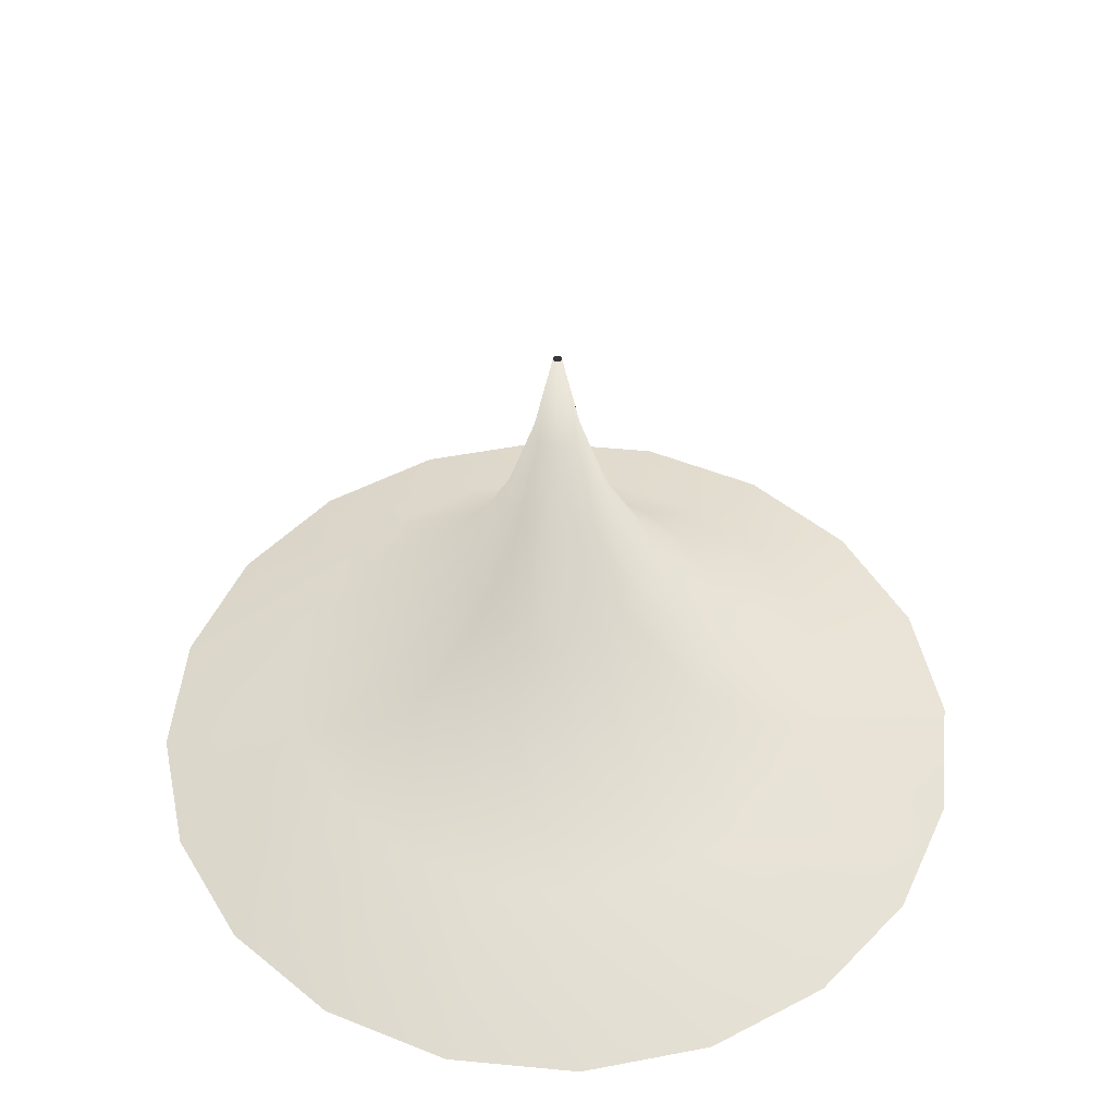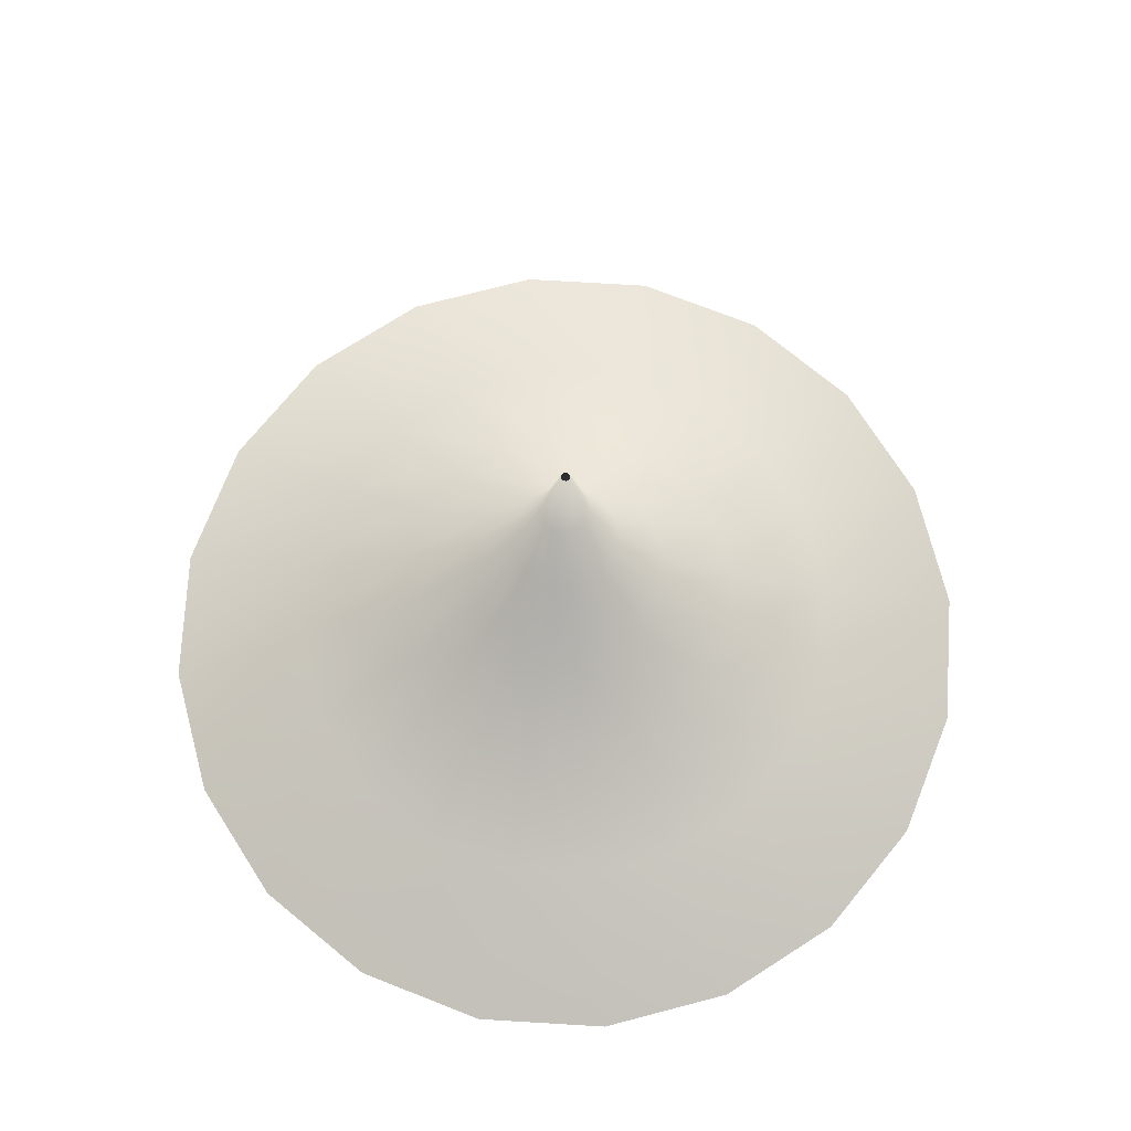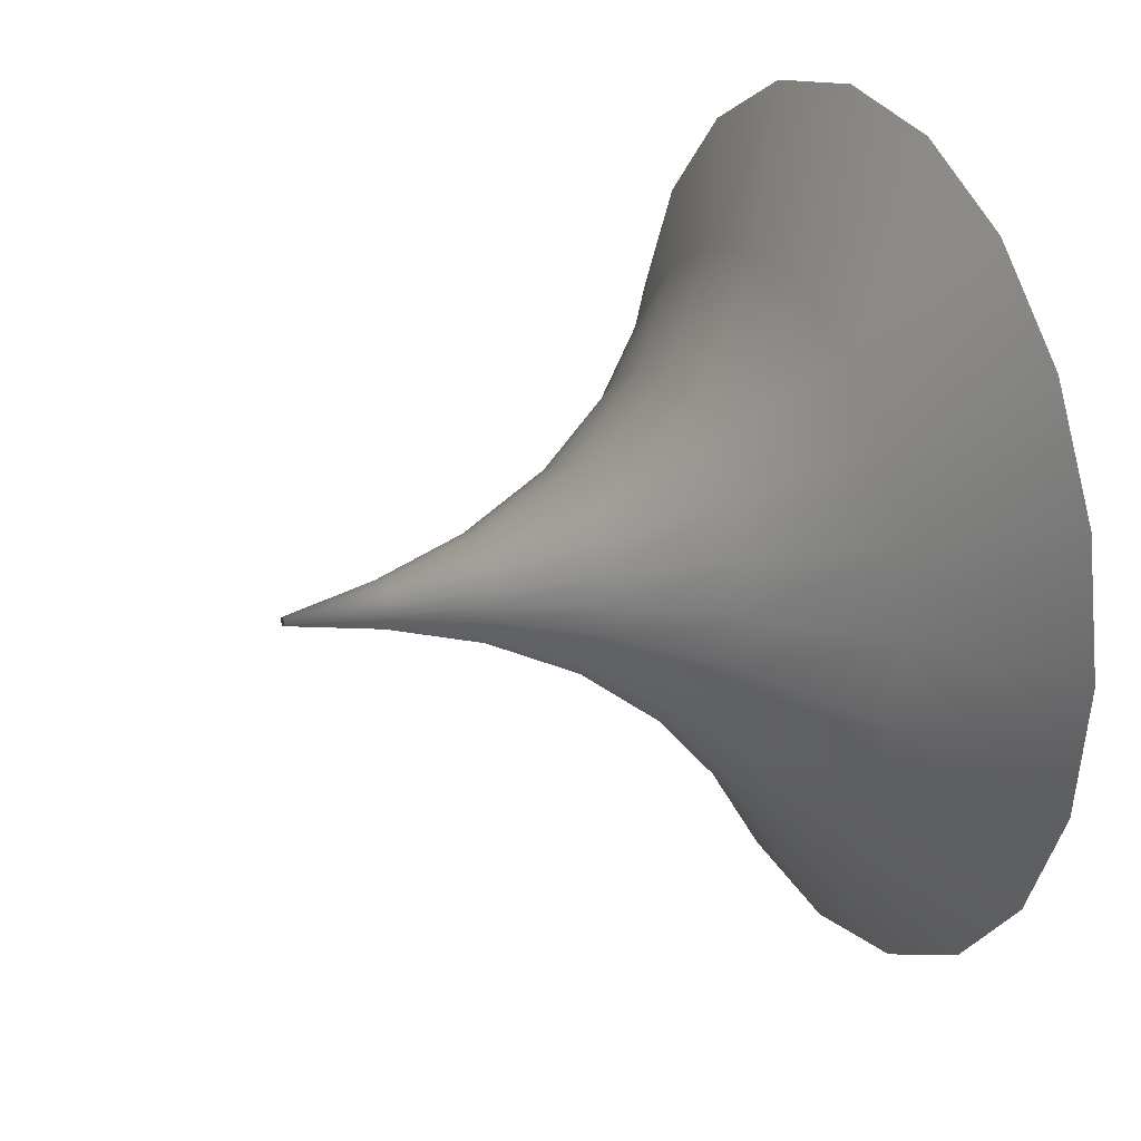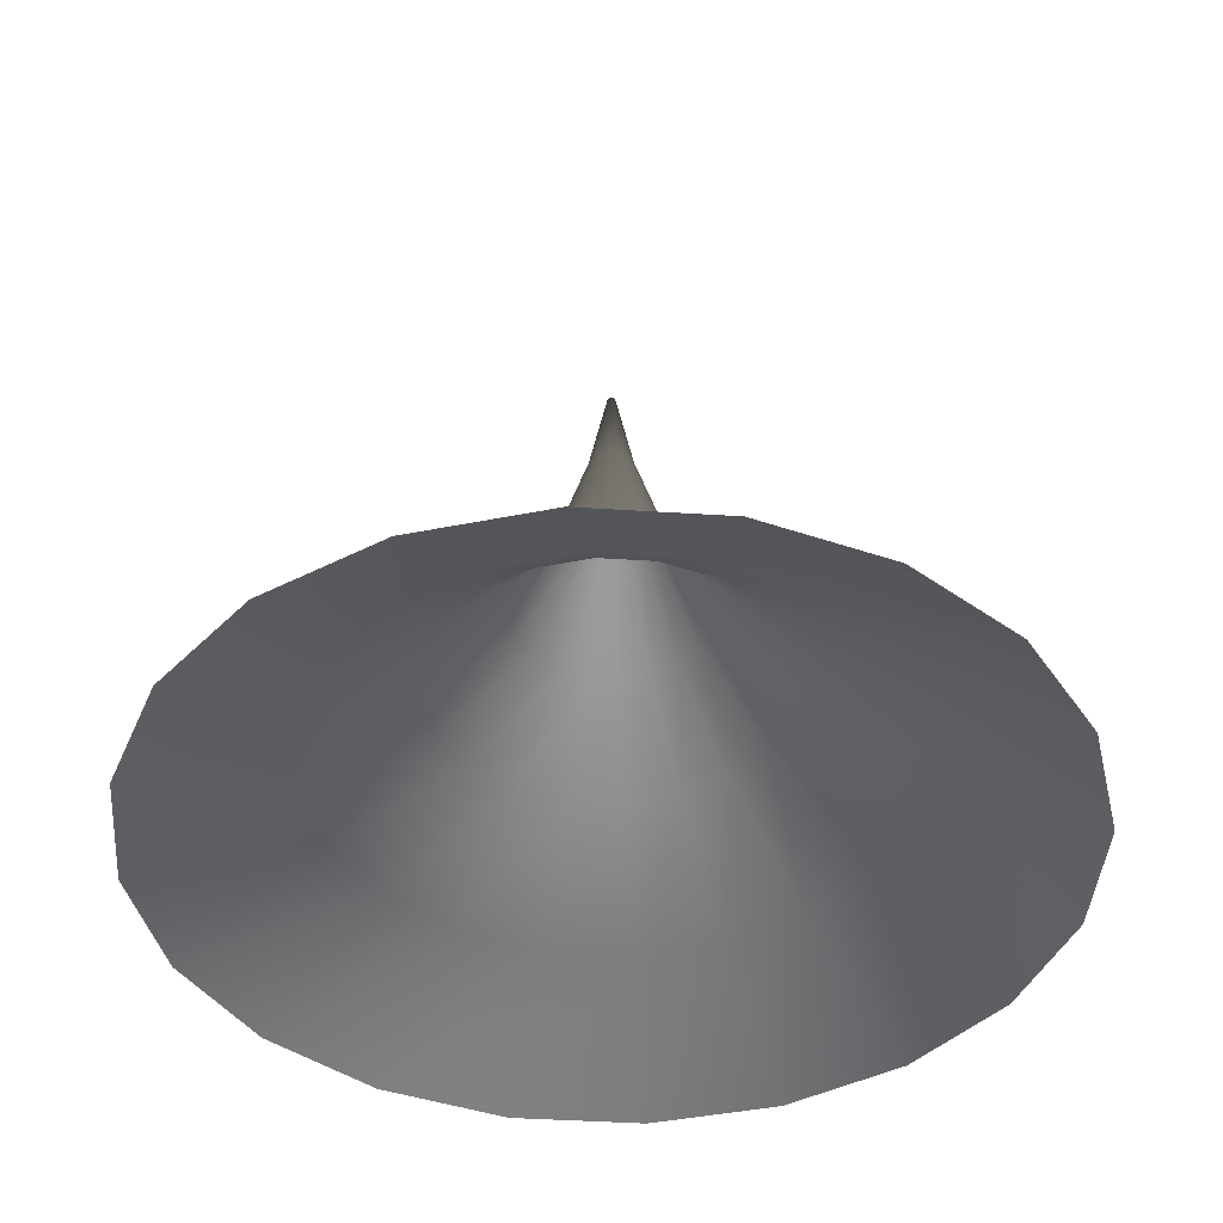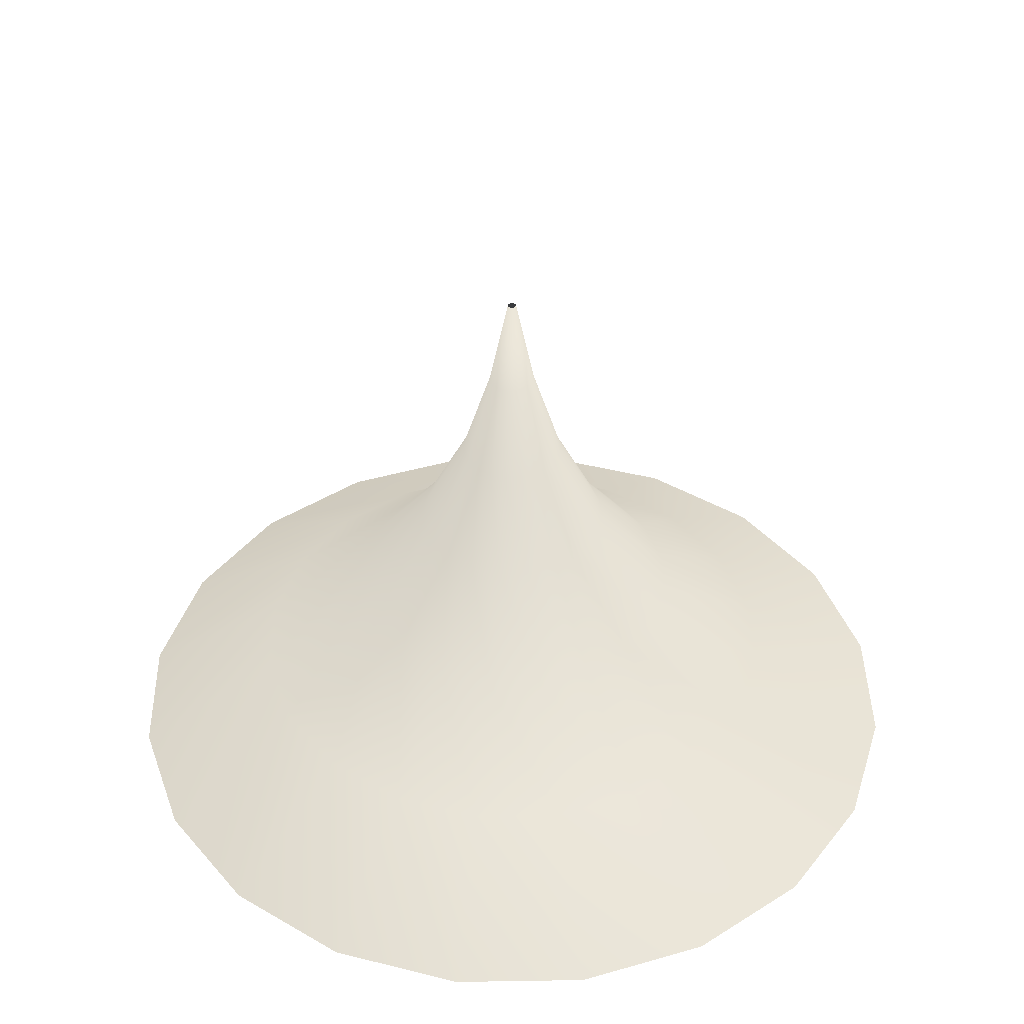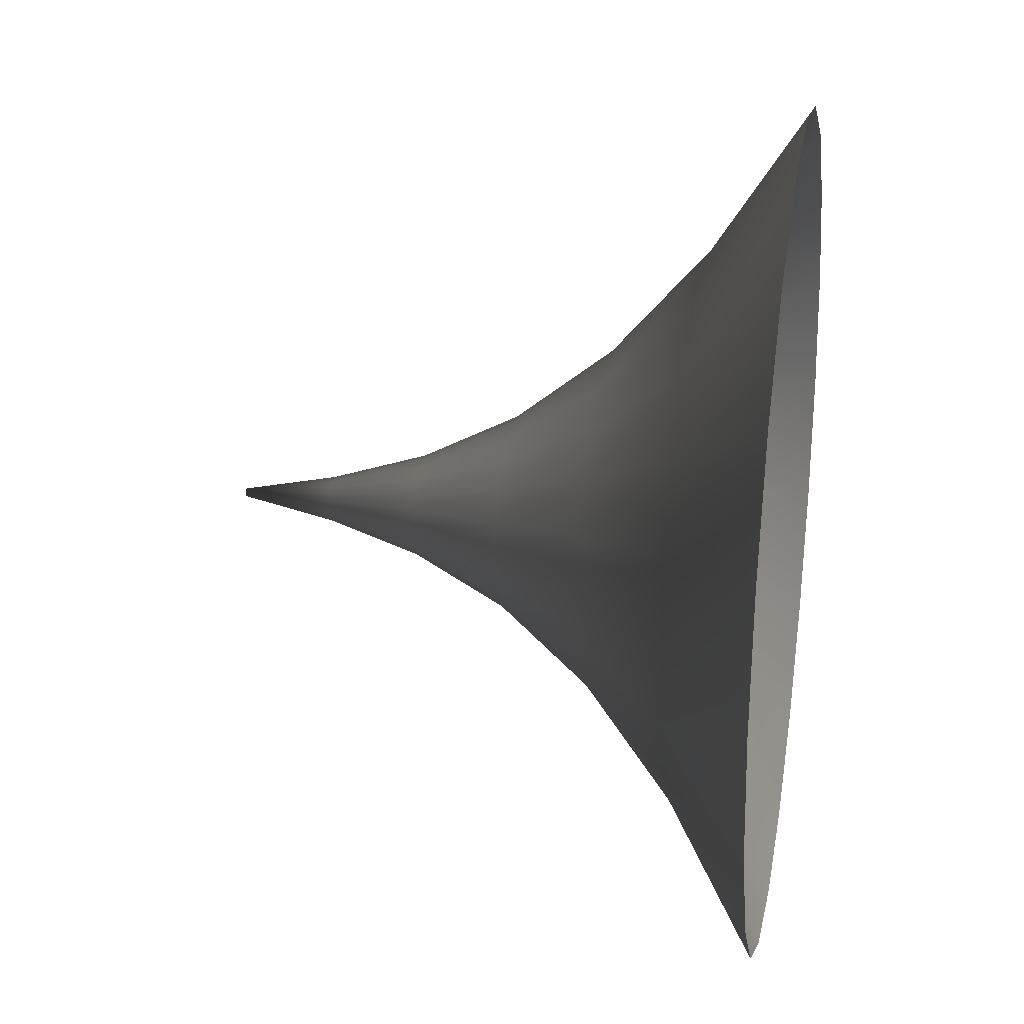
<metadata>
{"format":"obj","ext":"obj","renderer":"f3d","projection":"perspective","resolution":1024,"background":"white","views":[{"elev":49.2,"azim":-3.0,"up":"+Z"},{"elev":73.7,"azim":-95.6,"up":"+Z"},{"elev":21.8,"azim":64.4,"up":"+Y"},{"elev":-42.3,"azim":-67.4,"up":"+Z"},{"elev":41.6,"azim":-64.1,"up":"+Z"},{"elev":24.4,"azim":100.2,"up":"+Y"}]}
</metadata>
<code>
g FX_Twist_03
v 0.4258 1.311 0
v -0 1.378 0
v 0.2792 0.8592 0.3037
v 0.531 0.7308 0.3037
v 0.81 1.115 0
v 0.3264 0.4493 0.6073
v 0.7308 0.531 0.3037
v 1.115 0.81 0
v 0.4493 0.3264 0.6073
v 0.258 0.1874 0.911
v 0.8592 0.2792 0.3037
v 1.311 0.4258 0
v 0.5281 0.1716 0.6073
v 0.3033 0.09854 0.911
v 0.1595 0.05184 1.215
v 0.9034 -1.526e-07 0.3037
v 1.378 0 0
v 0.5553 -1.526e-07 0.6073
v 0.3189 1.526e-07 0.911
v 0.1678 -1.526e-07 1.215
v 0.07403 -1.526e-07 1.518
v 0.8592 -0.2792 0.3037
v 1.311 -0.4258 0
v 0.5281 -0.1716 0.6073
v 0.3033 -0.09854 0.911
v 0.1595 -0.05184 1.215
v 0.0704 -0.02288 1.518
v 0.01252 -0.004067 1.822
v 0.01065 -0.007736 1.822
v 0.05989 -0.04351 1.518
v 0.007736 -0.01065 1.822
v 0.7308 -0.531 0.3037
v 1.115 -0.81 0
v 0.4493 -0.3264 0.6073
v 0.258 -0.1874 0.911
v 0.1357 -0.0986 1.215
v 0.04351 -0.05989 1.518
v 0.004067 -0.01252 1.822
v 0.531 -0.7308 0.3037
v 0.81 -1.115 0
v 0.3264 -0.4493 0.6073
v 0.1874 -0.258 0.911
v 0.0986 -0.1357 1.215
v 0.02288 -0.0704 1.518
v -1.526e-07 -0.01316 1.822
v 0.2792 -0.8592 0.3037
v 0.4258 -1.311 0
v 0.1716 -0.5281 0.6073
v 0.09854 -0.3033 0.911
v 0.05184 -0.1595 1.215
v -0 -0.07403 1.518
v -0.004067 -0.01252 1.822
v 7.629e-07 -0.9034 0.3037
v 1.831e-06 -1.378 0
v 7.629e-07 -0.5553 0.6073
v 4.578e-07 -0.3189 0.911
v 3.052e-07 -0.1678 1.215
v -0.02288 -0.0704 1.518
v -0.007736 -0.01065 1.822
v -0.2792 -0.8592 0.3037
v -0.4258 -1.311 0
v -0.1716 -0.5281 0.6073
v -0.09854 -0.3033 0.911
v -0.05184 -0.1595 1.215
v -0.04351 -0.05989 1.518
v -0.01065 -0.007736 1.822
v -0.531 -0.7308 0.3037
v -0.81 -1.115 0
v -0.3264 -0.4493 0.6073
v -0.1874 -0.258 0.911
v -0.0986 -0.1357 1.215
v -0.05989 -0.04351 1.518
v -0.01252 -0.004067 1.822
v -0.7308 -0.531 0.3037
v -1.115 -0.81 0
v -0.4493 -0.3264 0.6073
v -0.258 -0.1874 0.911
v -0.1357 -0.0986 1.215
v -0.0704 -0.02288 1.518
v -0.01316 0 1.822
v -0.8592 -0.2792 0.3037
v -1.311 -0.4258 0
v -0.5281 -0.1716 0.6073
v -0.3033 -0.09854 0.911
v -0.1595 -0.05184 1.215
v -0.07403 -1.526e-07 1.518
v -0.01252 0.004067 1.822
v -0.9034 -4.578e-07 0.3037
v -1.378 -4.578e-07 0
v -0.5553 -4.578e-07 0.6073
v -0.3189 -1.526e-07 0.911
v -0.1678 0 1.215
v -0.0704 0.02288 1.518
v -0.01065 0.007736 1.822
v -0.8592 0.2792 0.3037
v -1.311 0.4258 0
v -0.5281 0.1716 0.6073
v -0.3033 0.09854 0.911
v -0.1595 0.05184 1.215
v -0.05989 0.04351 1.518
v -0.007736 0.01065 1.822
v -0.7308 0.531 0.3037
v -1.115 0.81 0
v -0.4493 0.3264 0.6073
v -0.258 0.1874 0.911
v -0.1357 0.0986 1.215
v -0.04351 0.05989 1.518
v -0.004067 0.01252 1.822
v -0.531 0.7308 0.3037
v -0.81 1.115 0
v -0.3264 0.4493 0.6073
v -0.1874 0.258 0.911
v -0.0986 0.1357 1.215
v -0.02288 0.0704 1.518
v -0 0.01316 1.822
v -0.2792 0.8592 0.3037
v -0.4258 1.311 0
v -0.1716 0.5281 0.6073
v -0.09854 0.3033 0.911
v -0.05184 0.1595 1.215
v -1.526e-07 0.07403 1.518
v 0.004067 0.01252 1.822
v -3.052e-07 0.9034 0.3037
v -0 1.378 0
v 0.2792 0.8592 0.3037
v 1.526e-07 0.5553 0.6073
v 0.1716 0.5281 0.6073
v 0.3264 0.4493 0.6073
v -1.526e-07 0.3189 0.911
v -1.526e-07 0.1678 1.215
v 0.02288 0.0704 1.518
v 0.007736 0.01065 1.822
v 0.1874 0.258 0.911
v 0.258 0.1874 0.911
v 0.09854 0.3033 0.911
v 0.05184 0.1595 1.215
v 0.04351 0.05989 1.518
v 0.01065 0.007736 1.822
v 0.0986 0.1357 1.215
v 0.1357 0.0986 1.215
v 0.1595 0.05184 1.215
v 0.05989 0.04351 1.518
v 0.01252 0.004067 1.822
v 0.0704 0.02288 1.518
v 0.07403 -1.526e-07 1.518
v 0.01316 -1.526e-07 1.822
v 0.01252 -0.004067 1.822
g FX_Twist_03_0
f 3 2 1
f 4 3 1
f 4 1 5
f 6 3 4
f 7 4 5
f 7 5 8
f 9 6 4
f 9 4 7
f 10 6 9
f 11 7 8
f 11 8 12
f 13 9 7
f 13 7 11
f 14 10 9
f 14 9 13
f 15 10 14
f 16 11 12
f 16 12 17
f 18 13 11
f 18 11 16
f 19 14 13
f 19 13 18
f 20 15 14
f 20 14 19
f 21 15 20
f 22 16 17
f 22 17 23
f 24 18 16
f 24 16 22
f 25 19 18
f 25 18 24
f 26 20 19
f 26 19 25
f 27 21 20
f 27 20 26
f 28 21 27
f 29 28 27
f 29 27 30
f 30 27 26
f 31 29 30
f 32 22 23
f 32 23 33
f 34 24 22
f 34 22 32
f 35 25 24
f 35 24 34
f 36 26 25
f 30 26 36
f 36 25 35
f 31 30 37
f 37 30 36
f 38 31 37
f 39 32 33
f 39 33 40
f 41 34 32
f 41 32 39
f 42 35 34
f 42 34 41
f 43 36 35
f 37 36 43
f 43 35 42
f 38 37 44
f 44 37 43
f 45 38 44
f 46 39 40
f 46 40 47
f 48 41 39
f 48 39 46
f 49 42 41
f 49 41 48
f 50 43 42
f 44 43 50
f 50 42 49
f 45 44 51
f 51 44 50
f 52 45 51
f 53 46 47
f 53 47 54
f 55 48 46
f 55 46 53
f 56 49 48
f 56 48 55
f 57 50 49
f 51 50 57
f 57 49 56
f 52 51 58
f 58 51 57
f 59 52 58
f 60 53 54
f 60 54 61
f 62 55 53
f 62 53 60
f 63 56 55
f 63 55 62
f 64 57 56
f 58 57 64
f 64 56 63
f 59 58 65
f 65 58 64
f 66 59 65
f 67 60 61
f 67 61 68
f 69 62 60
f 69 60 67
f 70 63 62
f 70 62 69
f 71 64 63
f 65 64 71
f 71 63 70
f 66 65 72
f 72 65 71
f 73 66 72
f 74 67 68
f 74 68 75
f 76 69 67
f 76 67 74
f 77 70 69
f 77 69 76
f 78 71 70
f 72 71 78
f 78 70 77
f 73 72 79
f 79 72 78
f 80 73 79
f 81 74 75
f 81 75 82
f 83 76 74
f 83 74 81
f 84 77 76
f 84 76 83
f 85 78 77
f 79 78 85
f 85 77 84
f 80 79 86
f 86 79 85
f 87 80 86
f 88 81 82
f 88 82 89
f 90 83 81
f 90 81 88
f 91 84 83
f 91 83 90
f 92 85 84
f 86 85 92
f 92 84 91
f 87 86 93
f 93 86 92
f 94 87 93
f 95 88 89
f 95 89 96
f 97 90 88
f 97 88 95
f 98 91 90
f 98 90 97
f 99 92 91
f 93 92 99
f 99 91 98
f 94 93 100
f 100 93 99
f 101 94 100
f 102 95 96
f 102 96 103
f 104 97 95
f 104 95 102
f 105 98 97
f 105 97 104
f 106 99 98
f 100 99 106
f 106 98 105
f 101 100 107
f 107 100 106
f 108 101 107
f 109 102 103
f 109 103 110
f 111 104 102
f 111 102 109
f 112 105 104
f 112 104 111
f 113 106 105
f 107 106 113
f 113 105 112
f 108 107 114
f 114 107 113
f 115 108 114
f 116 109 110
f 116 110 117
f 118 111 109
f 118 109 116
f 119 112 111
f 119 111 118
f 120 113 112
f 114 113 120
f 120 112 119
f 115 114 121
f 121 114 120
f 122 115 121
f 123 116 117
f 123 117 124
f 125 123 124
f 126 118 116
f 126 116 123
f 127 123 125
f 127 126 123
f 128 127 125
f 129 119 118
f 129 118 126
f 130 120 119
f 121 120 130
f 130 119 129
f 122 121 131
f 131 121 130
f 132 122 131
f 133 127 128
f 134 133 128
f 135 126 127
f 135 129 126
f 133 135 127
f 136 130 129
f 131 130 136
f 136 129 135
f 132 131 137
f 137 131 136
f 138 132 137
f 139 136 135
f 139 135 133
f 137 136 139
f 140 133 134
f 140 139 133
f 141 140 134
f 138 137 142
f 142 137 139
f 142 139 140
f 143 138 142
f 144 140 141
f 144 142 140
f 143 142 144
f 145 144 141
f 146 143 144
f 146 144 145
f 147 146 145

</code>
